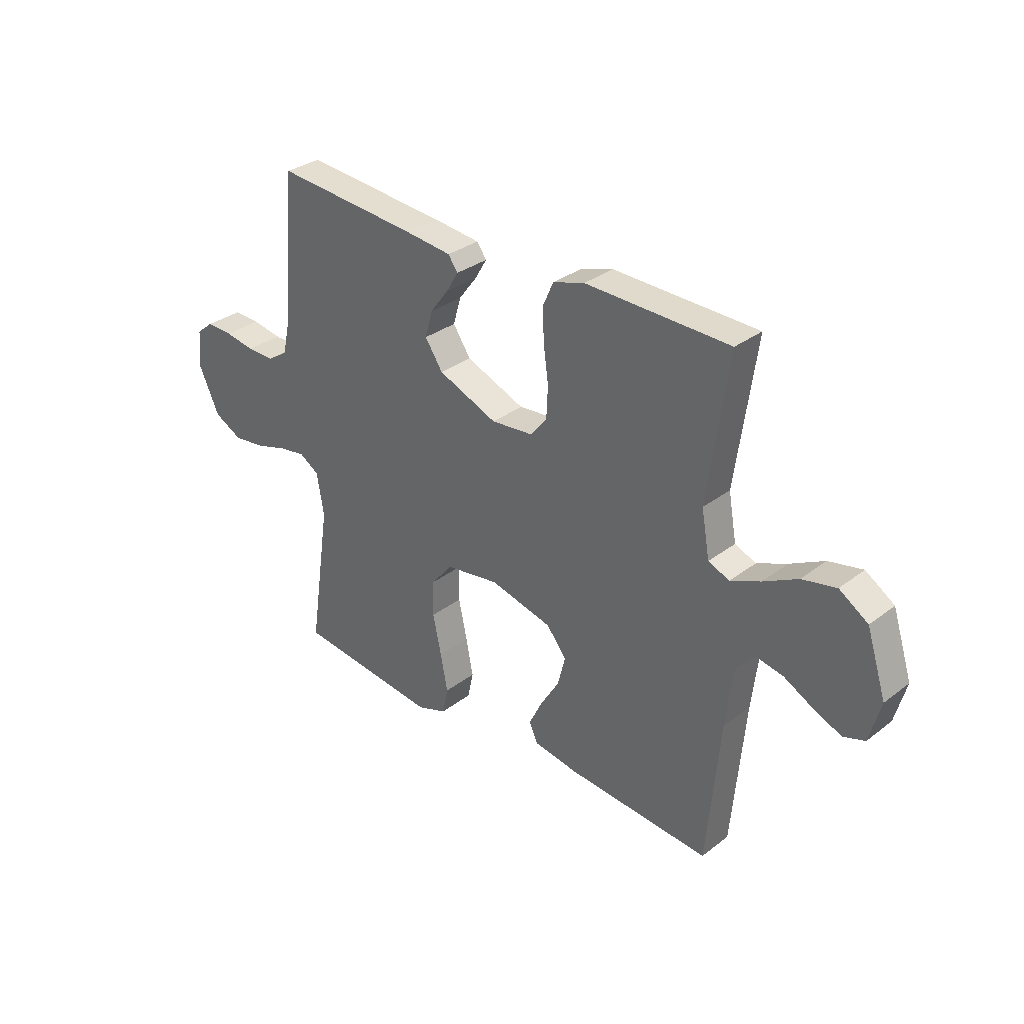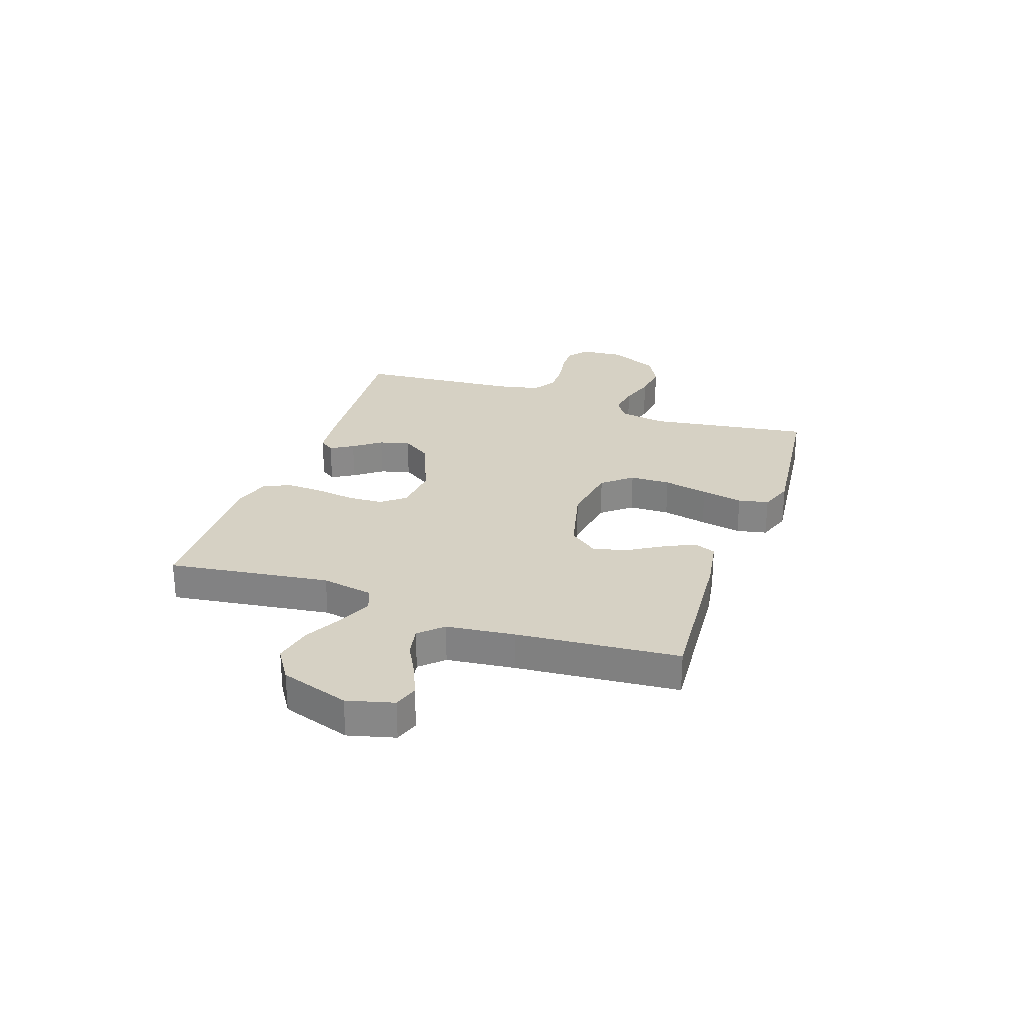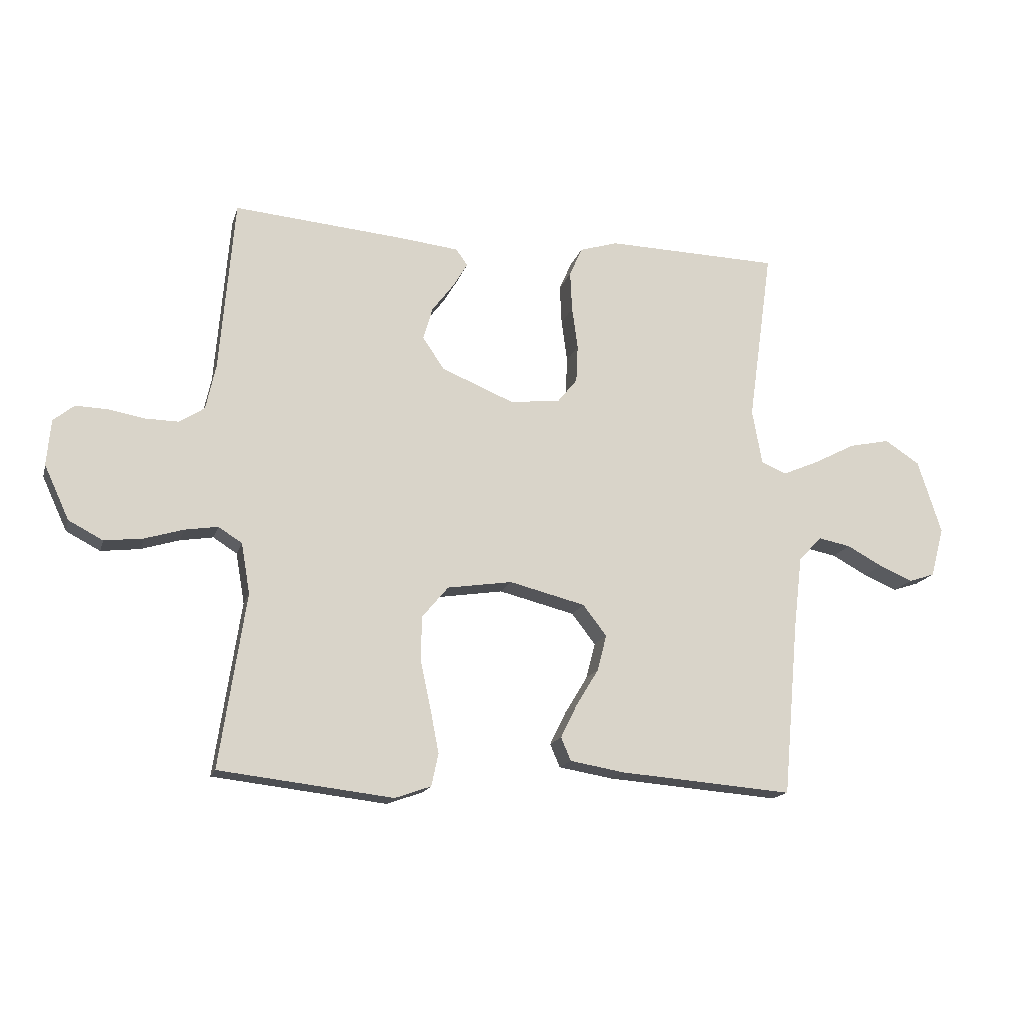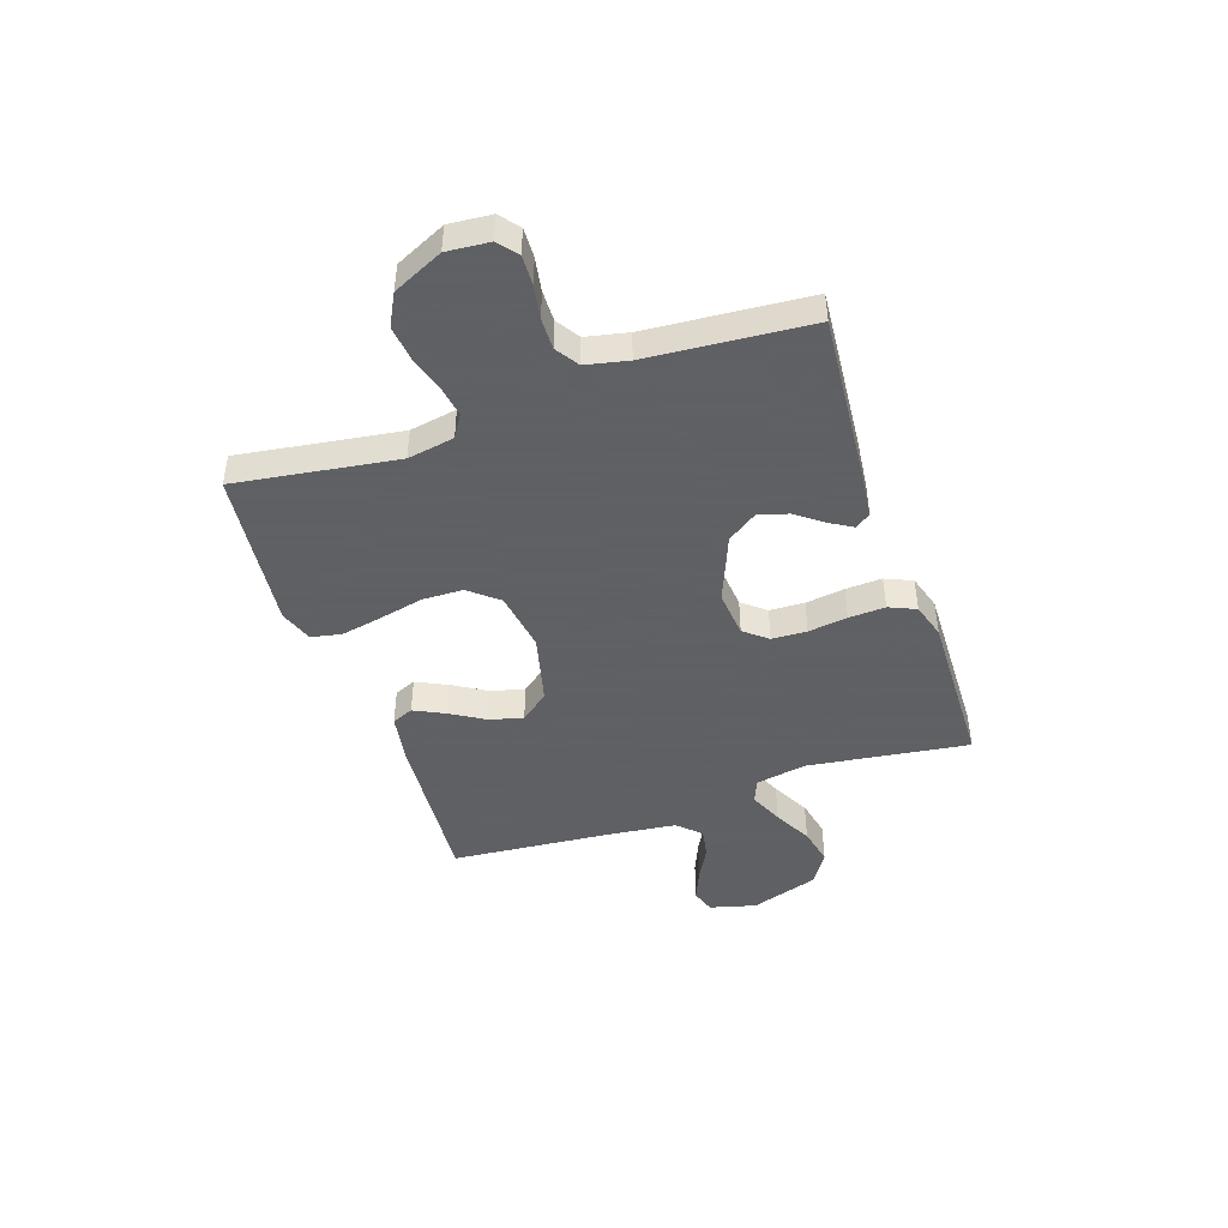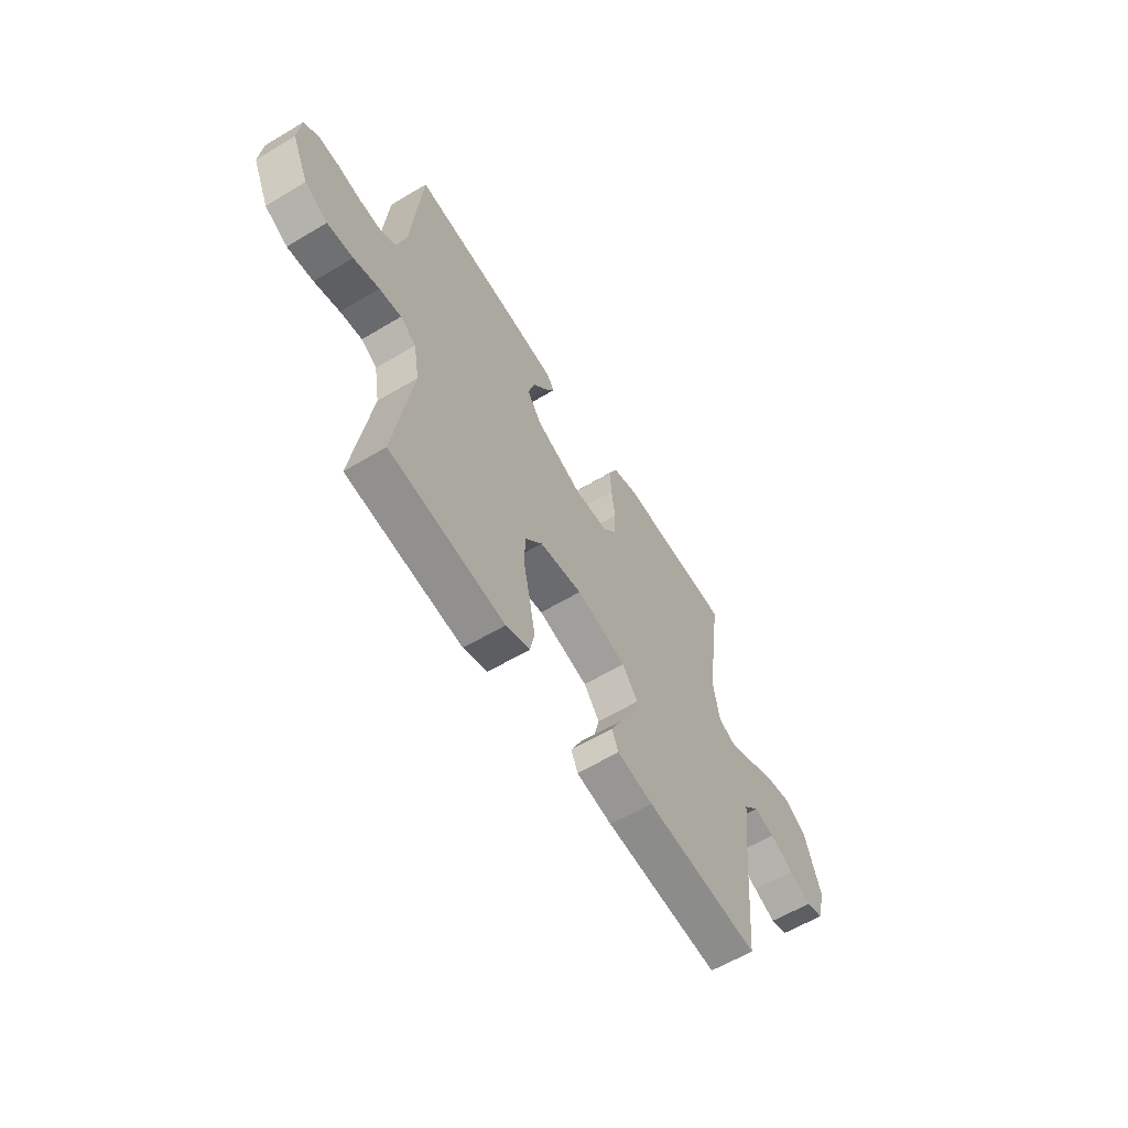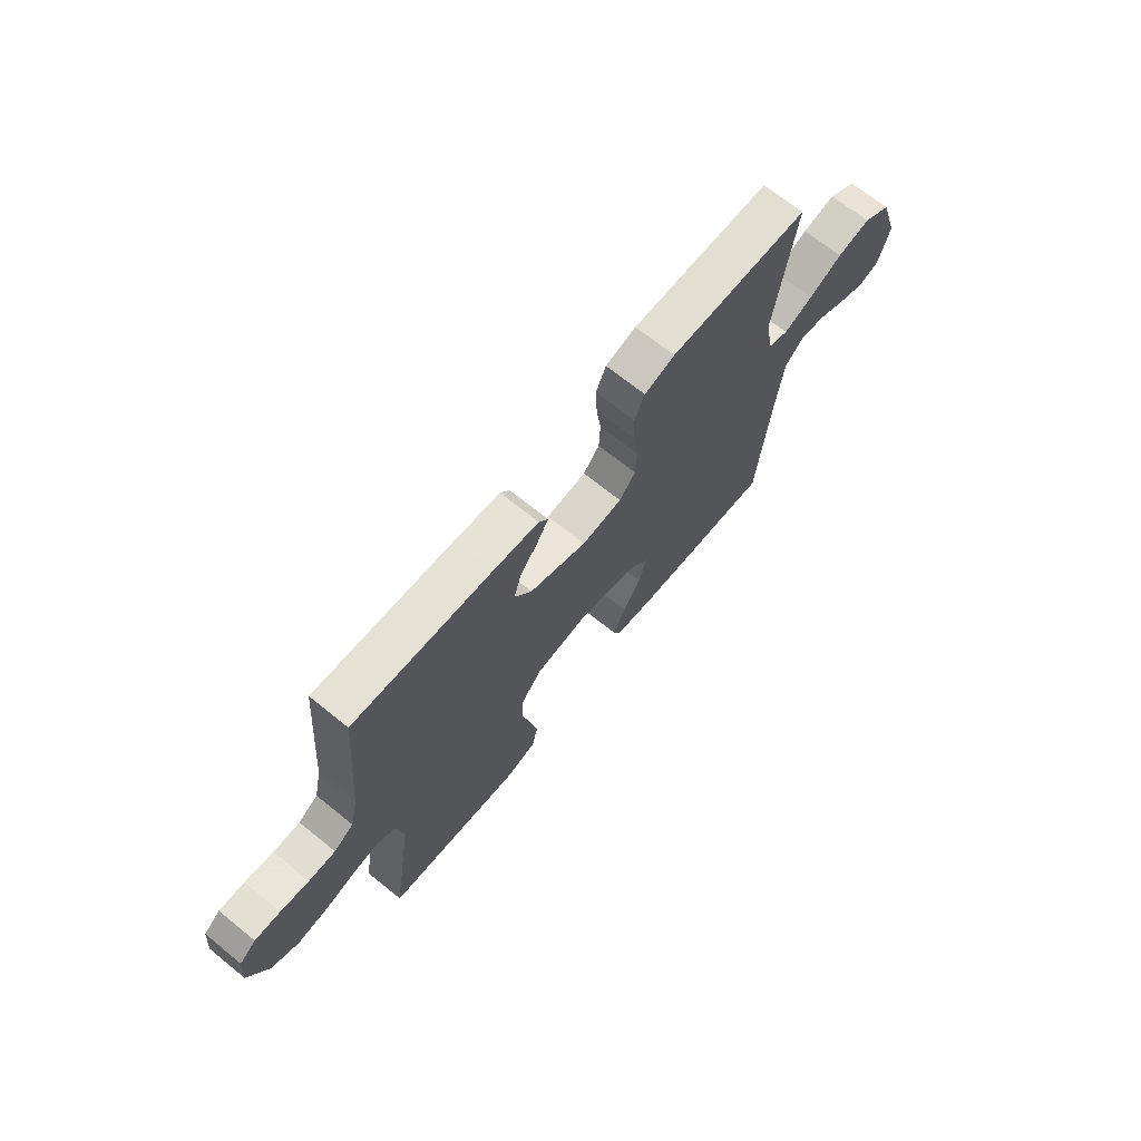
<metadata>
{"format":"obj","ext":"obj","renderer":"f3d","projection":"perspective","resolution":1024,"background":"white","views":[{"elev":31.7,"azim":43.0,"up":"+Z"},{"elev":27.0,"azim":109.3,"up":"+Y"},{"elev":-16.1,"azim":-14.5,"up":"+Z"},{"elev":-45.3,"azim":-71.1,"up":"+Y"},{"elev":-60.5,"azim":-58.6,"up":"+Z"},{"elev":69.1,"azim":-51.0,"up":"+Z"}]}
</metadata>
<code>
v -0.5 0.07 -0.5
v -0.455 0.07 -0.2
v -0.47 0.07 -0.113
v -0.511 0.07 -0.087
v -0.568 0.07 -0.096
v -0.634 0.07 -0.116
v -0.701 0.07 -0.124
v -0.76 0.07 -0.093
v -0.803 0.07 0
v -0.796 0.07 0.079
v -0.76 0.07 0.108
v -0.705 0.07 0.106
v -0.643 0.07 0.095
v -0.585 0.07 0.094
v -0.542 0.07 0.122
v -0.525 0.07 0.2
v -0.5 0.07 0.5
v -0.2 0.07 0.474
v -0.102 0.07 0.463
v -0.082 0.07 0.435
v -0.107 0.07 0.393
v -0.145 0.07 0.343
v -0.161 0.07 0.287
v -0.124 0.07 0.232
v 0 0.07 0.181
v 0.087 0.07 0.189
v 0.122 0.07 0.232
v 0.125 0.07 0.297
v 0.115 0.07 0.37
v 0.112 0.07 0.438
v 0.134 0.07 0.488
v 0.2 0.07 0.508
v 0.5 0.07 0.5
v 0.458 0.07 0.2
v 0.475 0.07 0.105
v 0.519 0.07 0.087
v 0.582 0.07 0.114
v 0.653 0.07 0.151
v 0.724 0.07 0.166
v 0.784 0.07 0.127
v 0.825 0.07 0
v 0.802 0.07 -0.086
v 0.757 0.07 -0.101
v 0.699 0.07 -0.076
v 0.638 0.07 -0.043
v 0.582 0.07 -0.032
v 0.542 0.07 -0.074
v 0.527 0.07 -0.2
v 0.5 0.07 -0.5
v 0.2 0.07 -0.476
v 0.106 0.07 -0.46
v 0.089 0.07 -0.42
v 0.117 0.07 -0.363
v 0.156 0.07 -0.299
v 0.172 0.07 -0.237
v 0.131 0.07 -0.184
v 0 0.07 -0.151
v -0.112 0.07 -0.168
v -0.157 0.07 -0.222
v -0.159 0.07 -0.297
v -0.141 0.07 -0.38
v -0.126 0.07 -0.457
v -0.138 0.07 -0.513
v -0.2 0.07 -0.535
v -0.5 0 -0.5
v -0.455 0 -0.2
v -0.47 0 -0.113
v -0.511 0 -0.087
v -0.568 0 -0.096
v -0.634 0 -0.116
v -0.701 0 -0.124
v -0.76 0 -0.093
v -0.803 0 0
v -0.796 0 0.079
v -0.76 0 0.108
v -0.705 0 0.106
v -0.643 0 0.095
v -0.585 0 0.094
v -0.542 0 0.122
v -0.525 0 0.2
v -0.5 0 0.5
v -0.2 0 0.474
v -0.102 0 0.463
v -0.082 0 0.435
v -0.107 0 0.393
v -0.145 0 0.343
v -0.161 0 0.287
v -0.124 0 0.232
v 0 0 0.181
v 0.087 0 0.189
v 0.122 0 0.232
v 0.125 0 0.297
v 0.115 0 0.37
v 0.112 0 0.438
v 0.134 0 0.488
v 0.2 0 0.508
v 0.5 0 0.5
v 0.458 0 0.2
v 0.475 0 0.105
v 0.519 0 0.087
v 0.582 0 0.114
v 0.653 0 0.151
v 0.724 0 0.166
v 0.784 0 0.127
v 0.825 0 0
v 0.802 0 -0.086
v 0.757 0 -0.101
v 0.699 0 -0.076
v 0.638 0 -0.043
v 0.582 0 -0.032
v 0.542 0 -0.074
v 0.527 0 -0.2
v 0.5 0 -0.5
v 0.2 0 -0.476
v 0.106 0 -0.46
v 0.089 0 -0.42
v 0.117 0 -0.363
v 0.156 0 -0.299
v 0.172 0 -0.237
v 0.131 0 -0.184
v 0 0 -0.151
v -0.112 0 -0.168
v -0.157 0 -0.222
v -0.159 0 -0.297
v -0.141 0 -0.38
v -0.126 0 -0.457
v -0.138 0 -0.513
v -0.2 0 -0.535
f 63 64 1 2
f 60 61 62 63
f 60 63 2 3
f 59 60 3 4
f 58 59 4
f 57 58 4
f 51 52 53 54
f 49 50 51 54
f 48 49 54 55
f 47 48 55 56
f 42 43 44 45
f 40 41 42 45
f 40 45 46
f 37 38 39 40
f 36 37 40 46
f 35 36 46 47
f 31 32 33 34
f 31 34 35
f 28 29 30 31
f 27 28 31 35
f 26 27 35 47
f 19 20 21 22
f 17 18 19 22
f 16 17 22 23
f 15 16 23 24
f 10 11 12 13
f 10 13 14
f 9 10 14
f 8 9 14
f 5 6 7 8
f 4 5 8 14
f 57 4 14 15
f 25 26 47 56
f 25 56 57
f 15 24 25 57
f 66 65 128 127
f 127 126 125 124
f 67 66 127 124
f 68 67 124 123
f 68 123 122
f 68 122 121
f 118 117 116 115
f 118 115 114 113
f 119 118 113 112
f 120 119 112 111
f 109 108 107 106
f 109 106 105 104
f 110 109 104
f 104 103 102 101
f 110 104 101 100
f 111 110 100 99
f 98 97 96 95
f 99 98 95
f 95 94 93 92
f 99 95 92 91
f 111 99 91 90
f 86 85 84 83
f 86 83 82 81
f 87 86 81 80
f 88 87 80 79
f 77 76 75 74
f 78 77 74
f 78 74 73
f 78 73 72
f 72 71 70 69
f 78 72 69 68
f 79 78 68 121
f 120 111 90 89
f 121 120 89
f 121 89 88 79
f 1 65 66 2
f 2 66 67 3
f 3 67 68 4
f 4 68 69 5
f 5 69 70 6
f 6 70 71 7
f 7 71 72 8
f 8 72 73 9
f 9 73 74 10
f 10 74 75 11
f 11 75 76 12
f 12 76 77 13
f 13 77 78 14
f 14 78 79 15
f 15 79 80 16
f 16 80 81 17
f 17 81 82 18
f 18 82 83 19
f 19 83 84 20
f 20 84 85 21
f 21 85 86 22
f 22 86 87 23
f 23 87 88 24
f 24 88 89 25
f 25 89 90 26
f 26 90 91 27
f 27 91 92 28
f 28 92 93 29
f 29 93 94 30
f 30 94 95 31
f 31 95 96 32
f 32 96 97 33
f 33 97 98 34
f 34 98 99 35
f 35 99 100 36
f 36 100 101 37
f 37 101 102 38
f 38 102 103 39
f 39 103 104 40
f 40 104 105 41
f 41 105 106 42
f 42 106 107 43
f 43 107 108 44
f 44 108 109 45
f 45 109 110 46
f 46 110 111 47
f 47 111 112 48
f 48 112 113 49
f 49 113 114 50
f 50 114 115 51
f 51 115 116 52
f 52 116 117 53
f 53 117 118 54
f 54 118 119 55
f 55 119 120 56
f 56 120 121 57
f 57 121 122 58
f 58 122 123 59
f 59 123 124 60
f 60 124 125 61
f 61 125 126 62
f 62 126 127 63
f 63 127 128 64
f 64 128 65 1

</code>
